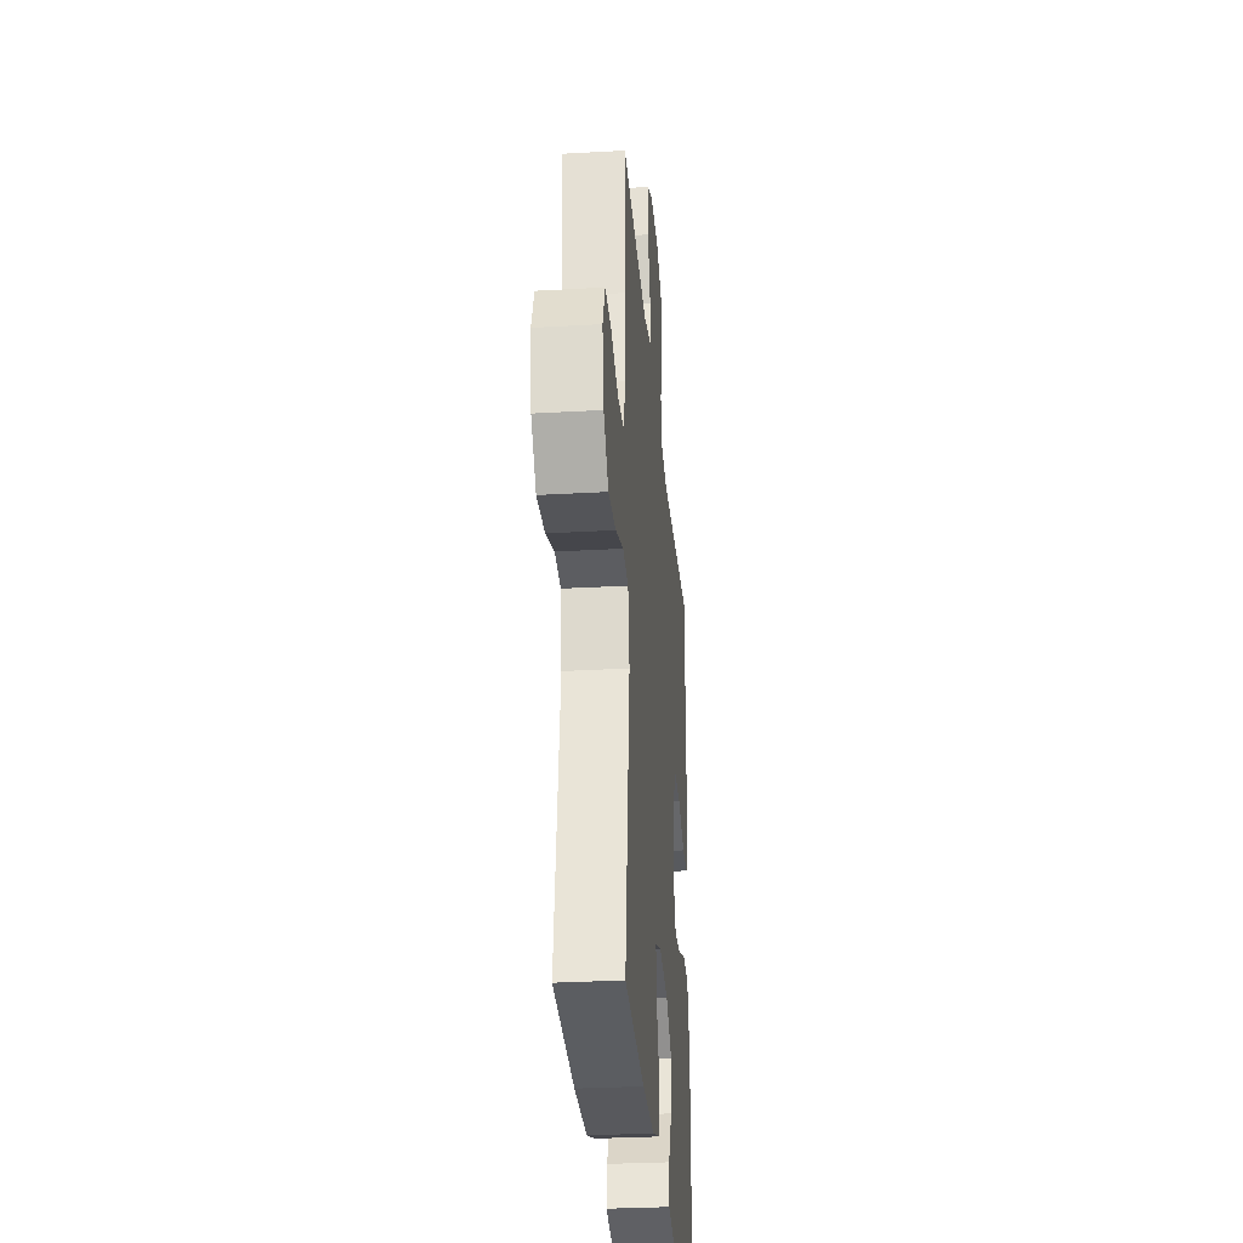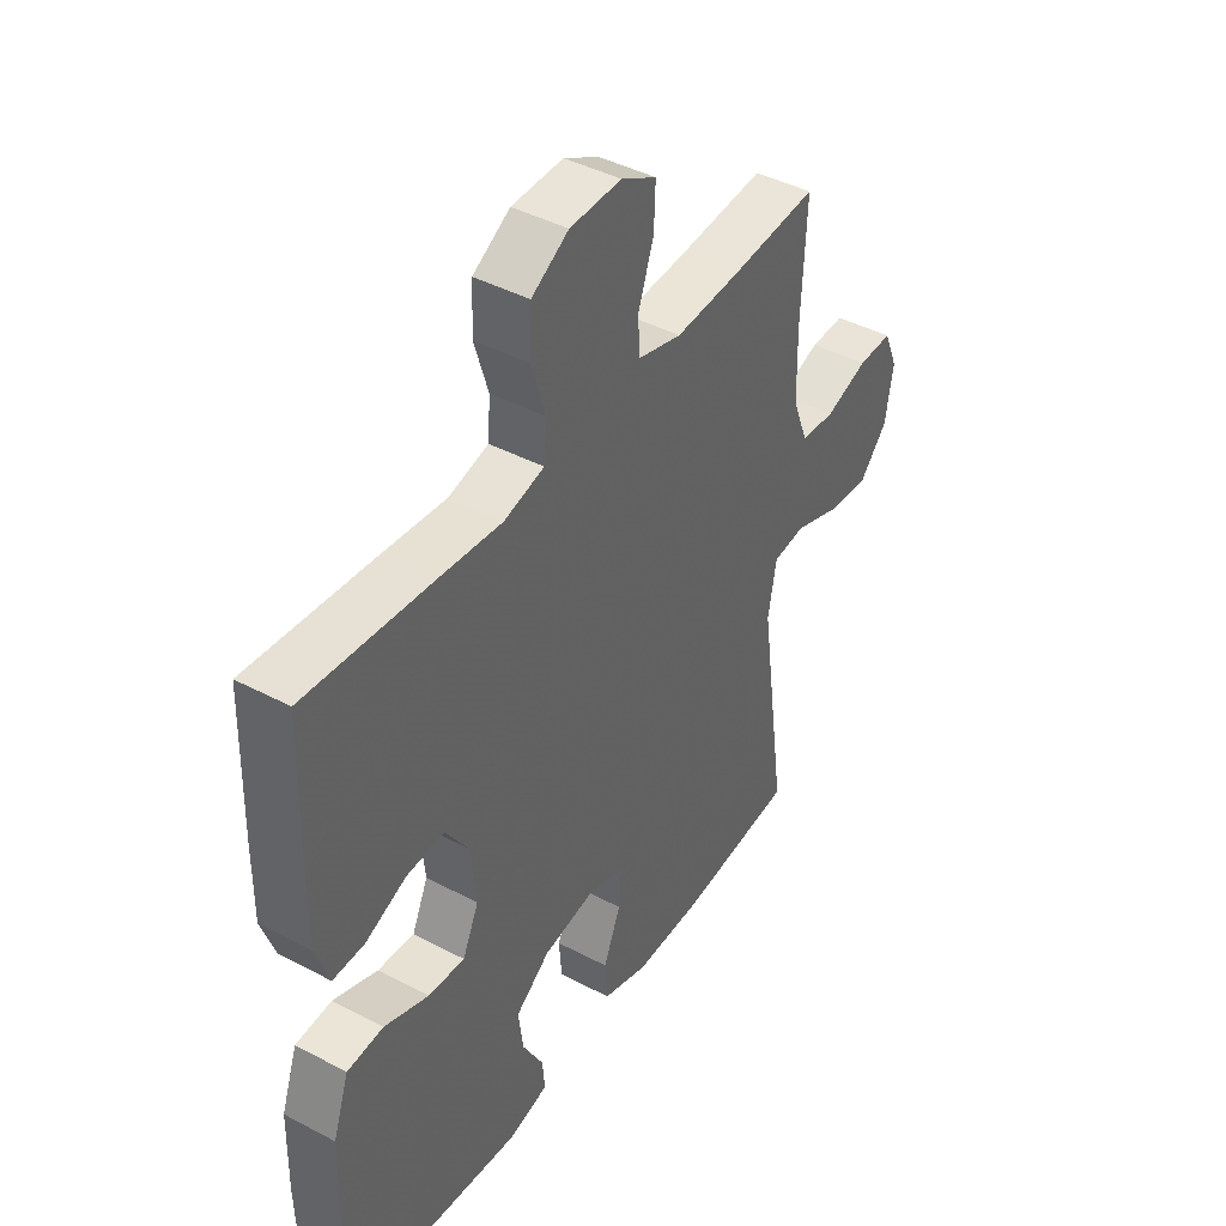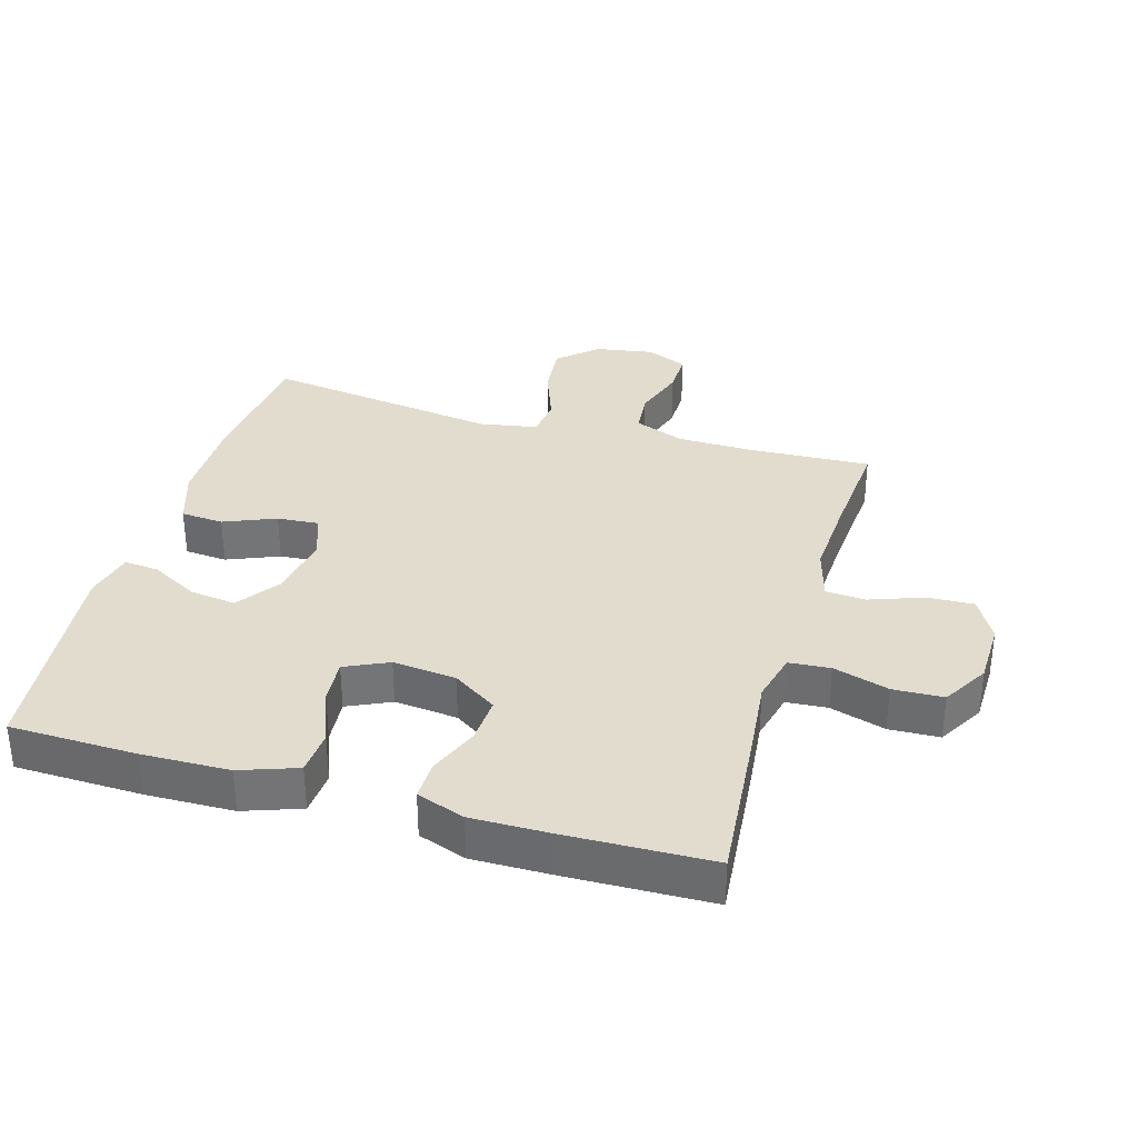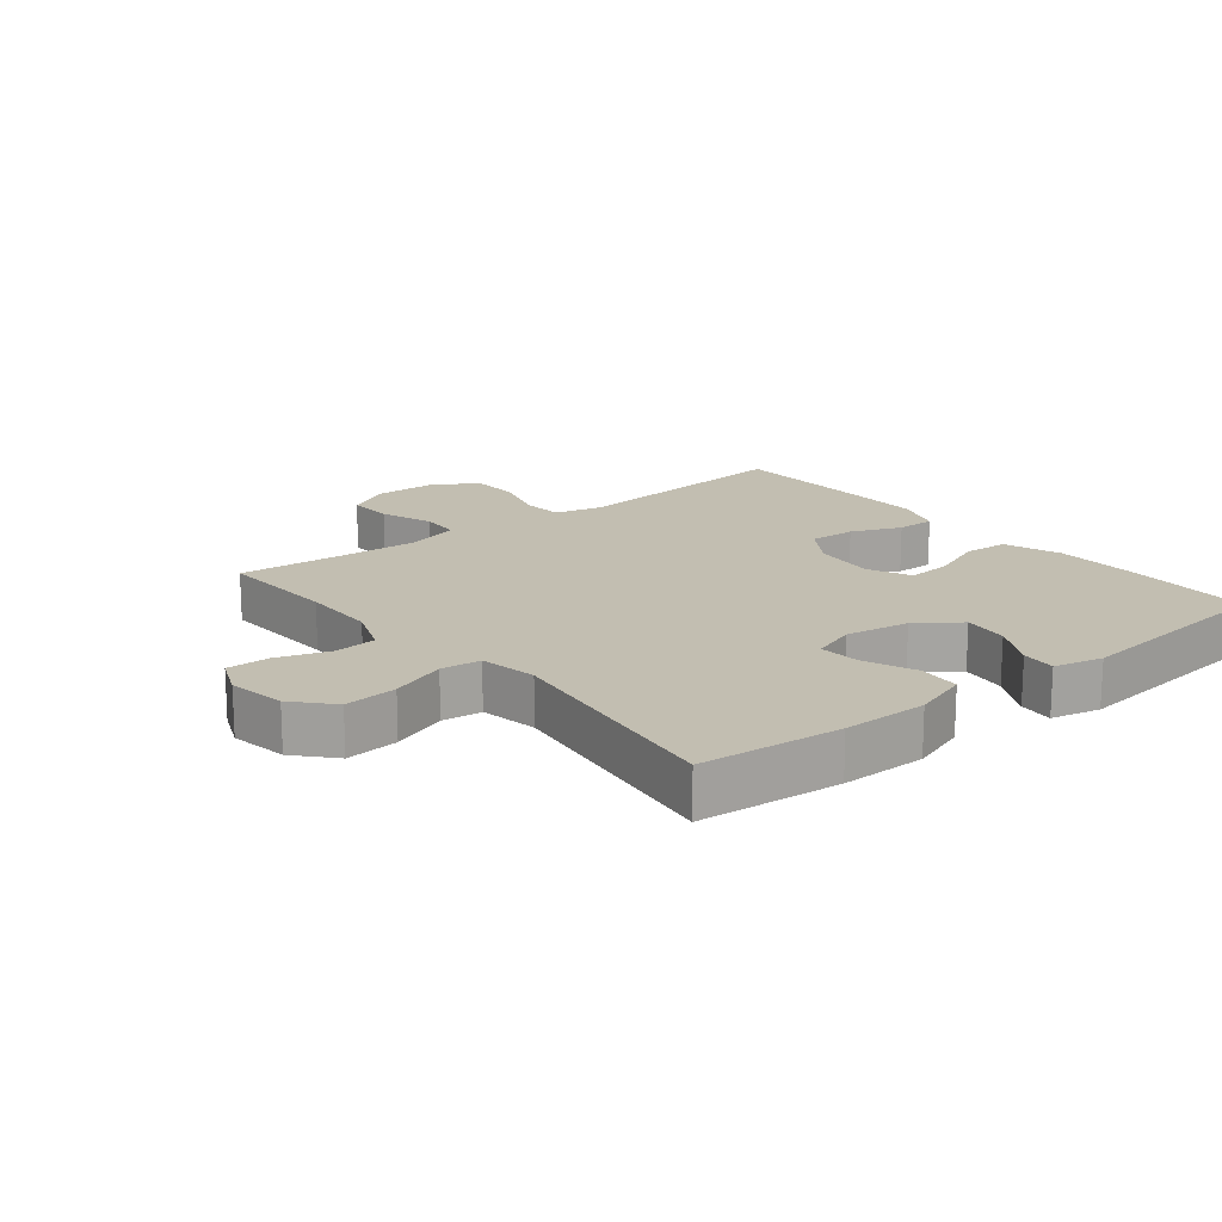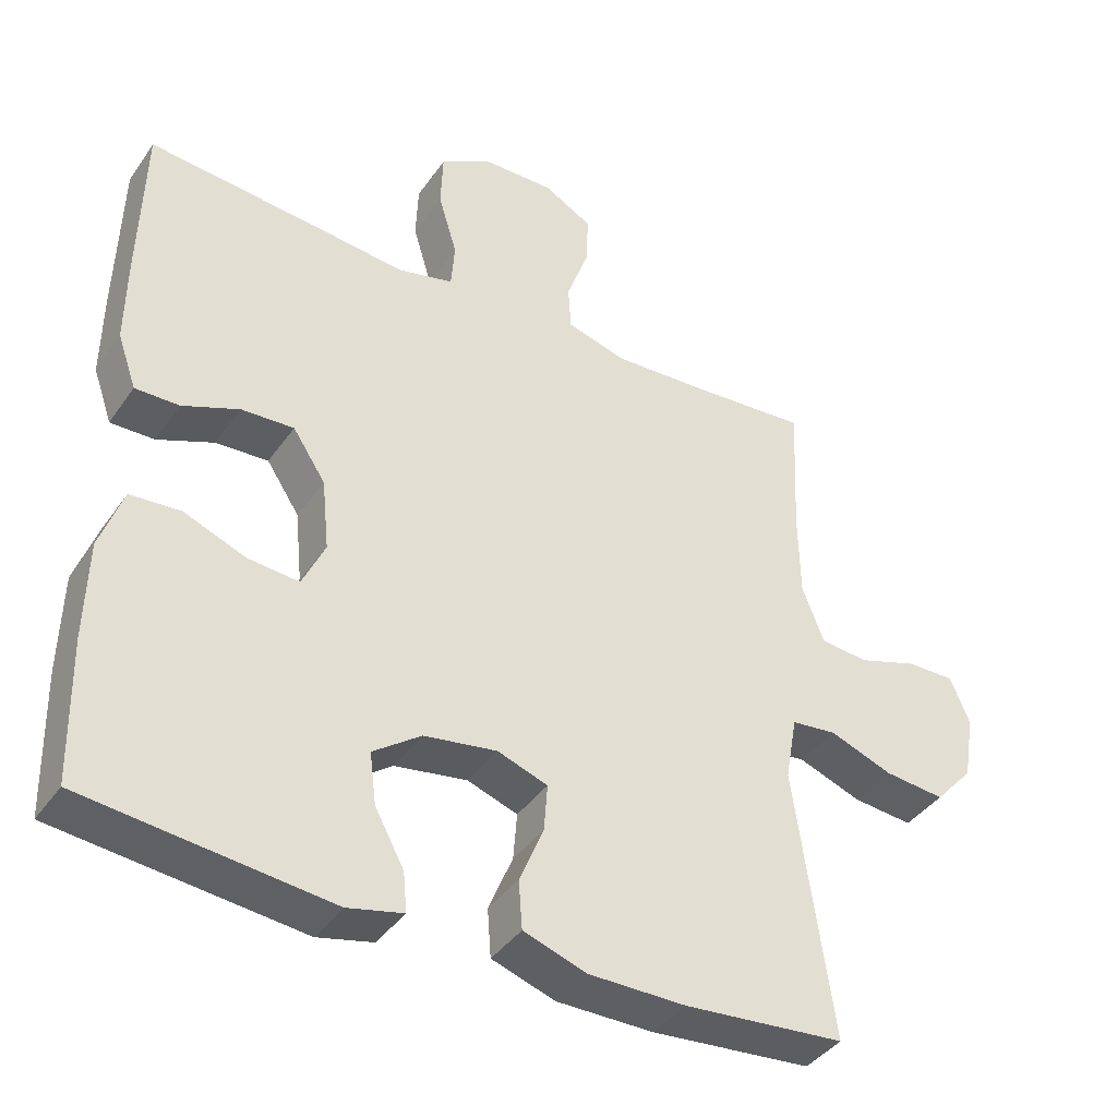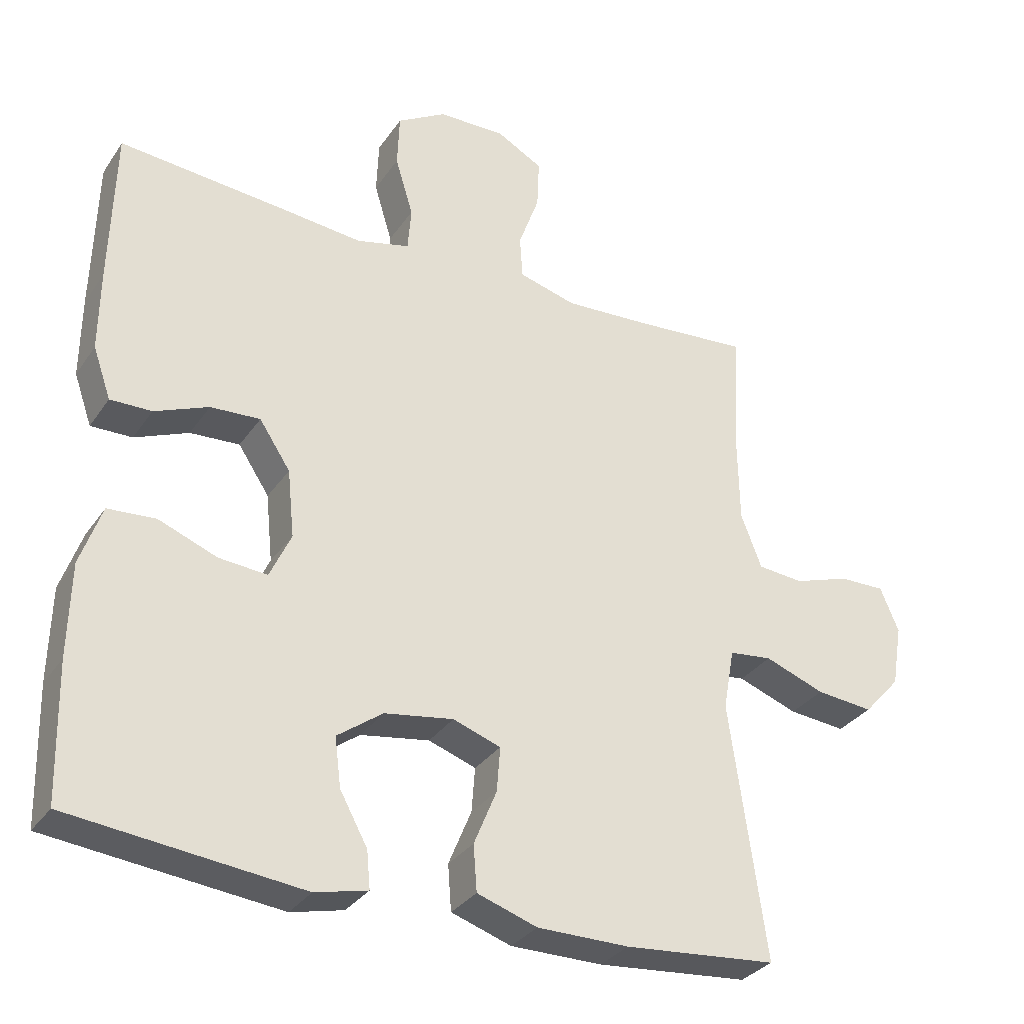
<metadata>
{"format":"obj","ext":"obj","renderer":"f3d","projection":"perspective","resolution":1024,"background":"white","views":[{"elev":-30.2,"azim":94.8,"up":"+Z"},{"elev":42.8,"azim":-57.9,"up":"+Z"},{"elev":34.0,"azim":-73.8,"up":"+Y"},{"elev":17.1,"azim":141.2,"up":"+Y"},{"elev":-40.0,"azim":-31.5,"up":"+Z"},{"elev":-31.8,"azim":-28.6,"up":"+Z"}]}
</metadata>
<code>
v -0.5 0.07 -0.5
v -0.505 0.07 -0.304
v -0.502 0.07 -0.169
v -0.471 0.07 -0.081
v -0.402 0.07 -0.076
v -0.317 0.07 -0.109
v -0.247 0.07 -0.115
v -0.216 0.07 -0.048
v -0.226 0.07 0.05
v -0.271 0.07 0.118
v -0.343 0.07 0.114
v -0.421 0.07 0.082
v -0.481 0.07 0.081
v -0.507 0.07 0.155
v -0.506 0.07 0.273
v -0.5 0.07 0.5
v -0.256 0.07 0.478
v -0.139 0.07 0.466
v -0.062 0.07 0.485
v -0.057 0.07 0.549
v -0.083 0.07 0.635
v -0.08 0.07 0.713
v -0.009 0.07 0.755
v 0.089 0.07 0.757
v 0.156 0.07 0.72
v 0.153 0.07 0.648
v 0.123 0.07 0.565
v 0.127 0.07 0.503
v 0.21 0.07 0.48
v 0.336 0.07 0.487
v 0.5 0.07 0.5
v 0.491 0.07 0.311
v 0.493 0.07 0.193
v 0.523 0.07 0.115
v 0.589 0.07 0.109
v 0.671 0.07 0.136
v 0.737 0.07 0.137
v 0.764 0.07 0.073
v 0.749 0.07 -0.017
v 0.696 0.07 -0.076
v 0.613 0.07 -0.068
v 0.526 0.07 -0.036
v 0.464 0.07 -0.043
v 0.448 0.07 -0.132
v 0.5 0.07 -0.5
v 0.279 0.07 -0.52
v 0.146 0.07 -0.52
v 0.059 0.07 -0.491
v 0.054 0.07 -0.425
v 0.087 0.07 -0.345
v 0.092 0.07 -0.28
v 0.023 0.07 -0.256
v -0.077 0.07 -0.272
v -0.143 0.07 -0.32
v -0.134 0.07 -0.391
v -0.094 0.07 -0.464
v -0.089 0.07 -0.518
v -0.165 0.07 -0.536
v -0.5 0 -0.5
v -0.505 0 -0.304
v -0.502 0 -0.169
v -0.471 0 -0.081
v -0.402 0 -0.076
v -0.317 0 -0.109
v -0.247 0 -0.115
v -0.216 0 -0.048
v -0.226 0 0.05
v -0.271 0 0.118
v -0.343 0 0.114
v -0.421 0 0.082
v -0.481 0 0.081
v -0.507 0 0.155
v -0.506 0 0.273
v -0.5 0 0.5
v -0.256 0 0.478
v -0.139 0 0.466
v -0.062 0 0.485
v -0.057 0 0.549
v -0.083 0 0.635
v -0.08 0 0.713
v -0.009 0 0.755
v 0.089 0 0.757
v 0.156 0 0.72
v 0.153 0 0.648
v 0.123 0 0.565
v 0.127 0 0.503
v 0.21 0 0.48
v 0.336 0 0.487
v 0.5 0 0.5
v 0.491 0 0.311
v 0.493 0 0.193
v 0.523 0 0.115
v 0.589 0 0.109
v 0.671 0 0.136
v 0.737 0 0.137
v 0.764 0 0.073
v 0.749 0 -0.017
v 0.696 0 -0.076
v 0.613 0 -0.068
v 0.526 0 -0.036
v 0.464 0 -0.043
v 0.448 0 -0.132
v 0.5 0 -0.5
v 0.279 0 -0.52
v 0.146 0 -0.52
v 0.059 0 -0.491
v 0.054 0 -0.425
v 0.087 0 -0.345
v 0.092 0 -0.28
v 0.023 0 -0.256
v -0.077 0 -0.272
v -0.143 0 -0.32
v -0.134 0 -0.391
v -0.094 0 -0.464
v -0.089 0 -0.518
v -0.165 0 -0.536
f 4 5 6
f 3 4 6
f 2 3 6
f 1 2 6
f 58 1 6
f 57 58 6
f 56 57 6
f 55 56 6
f 54 55 6 7
f 53 54 7 8
f 52 53 8 9
f 51 52 9 10
f 48 49 50
f 47 48 50
f 46 47 50
f 45 46 50
f 44 45 50
f 43 44 50 51
f 40 41 42
f 39 40 42
f 38 39 42
f 37 38 42
f 36 37 42
f 35 36 42
f 34 35 42 43
f 43 51 10
f 34 43 10
f 33 34 10
f 30 31 32
f 33 10 11
f 32 33 11
f 30 32 11
f 29 30 11
f 25 26 27
f 24 25 27
f 23 24 27
f 22 23 27
f 21 22 27
f 20 21 27
f 19 20 27 28
f 13 14 15
f 12 13 15
f 11 12 15
f 29 11 15
f 28 29 15
f 19 28 15
f 18 19 15
f 15 16 17 18
f 64 63 62
f 64 62 61
f 64 61 60
f 64 60 59
f 64 59 116
f 64 116 115
f 64 115 114
f 64 114 113
f 65 64 113 112
f 66 65 112 111
f 67 66 111 110
f 68 67 110 109
f 108 107 106
f 108 106 105
f 108 105 104
f 108 104 103
f 108 103 102
f 109 108 102 101
f 100 99 98
f 100 98 97
f 100 97 96
f 100 96 95
f 100 95 94
f 100 94 93
f 101 100 93 92
f 68 109 101
f 68 101 92
f 68 92 91
f 90 89 88
f 69 68 91
f 69 91 90
f 69 90 88
f 69 88 87
f 85 84 83
f 85 83 82
f 85 82 81
f 85 81 80
f 85 80 79
f 85 79 78
f 86 85 78 77
f 73 72 71
f 73 71 70
f 73 70 69
f 73 69 87
f 73 87 86
f 73 86 77
f 73 77 76
f 76 75 74 73
f 1 59 60 2
f 2 60 61 3
f 3 61 62 4
f 4 62 63 5
f 5 63 64 6
f 6 64 65 7
f 7 65 66 8
f 8 66 67 9
f 9 67 68 10
f 10 68 69 11
f 11 69 70 12
f 12 70 71 13
f 13 71 72 14
f 14 72 73 15
f 15 73 74 16
f 16 74 75 17
f 17 75 76 18
f 18 76 77 19
f 19 77 78 20
f 20 78 79 21
f 21 79 80 22
f 22 80 81 23
f 23 81 82 24
f 24 82 83 25
f 25 83 84 26
f 26 84 85 27
f 27 85 86 28
f 28 86 87 29
f 29 87 88 30
f 30 88 89 31
f 31 89 90 32
f 32 90 91 33
f 33 91 92 34
f 34 92 93 35
f 35 93 94 36
f 36 94 95 37
f 37 95 96 38
f 38 96 97 39
f 39 97 98 40
f 40 98 99 41
f 41 99 100 42
f 42 100 101 43
f 43 101 102 44
f 44 102 103 45
f 45 103 104 46
f 46 104 105 47
f 47 105 106 48
f 48 106 107 49
f 49 107 108 50
f 50 108 109 51
f 51 109 110 52
f 52 110 111 53
f 53 111 112 54
f 54 112 113 55
f 55 113 114 56
f 56 114 115 57
f 57 115 116 58
f 58 116 59 1

</code>
